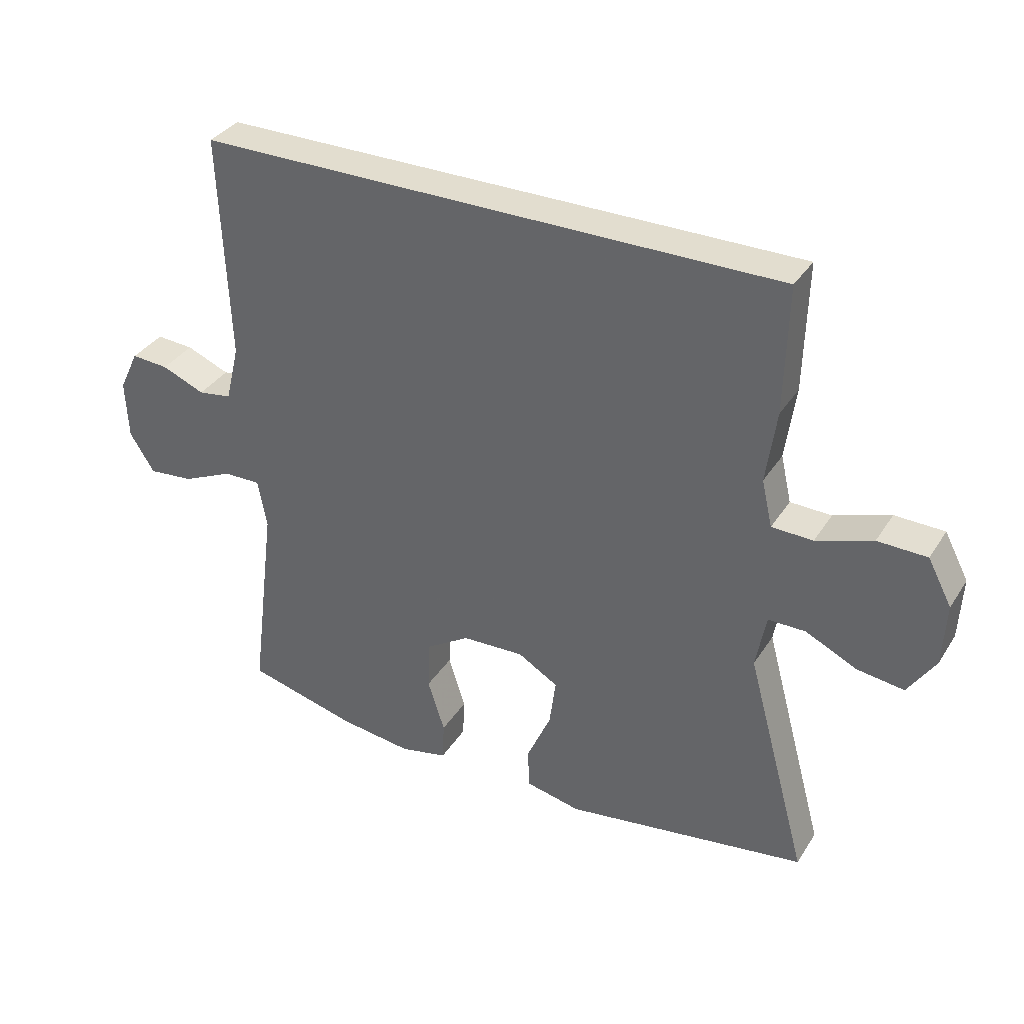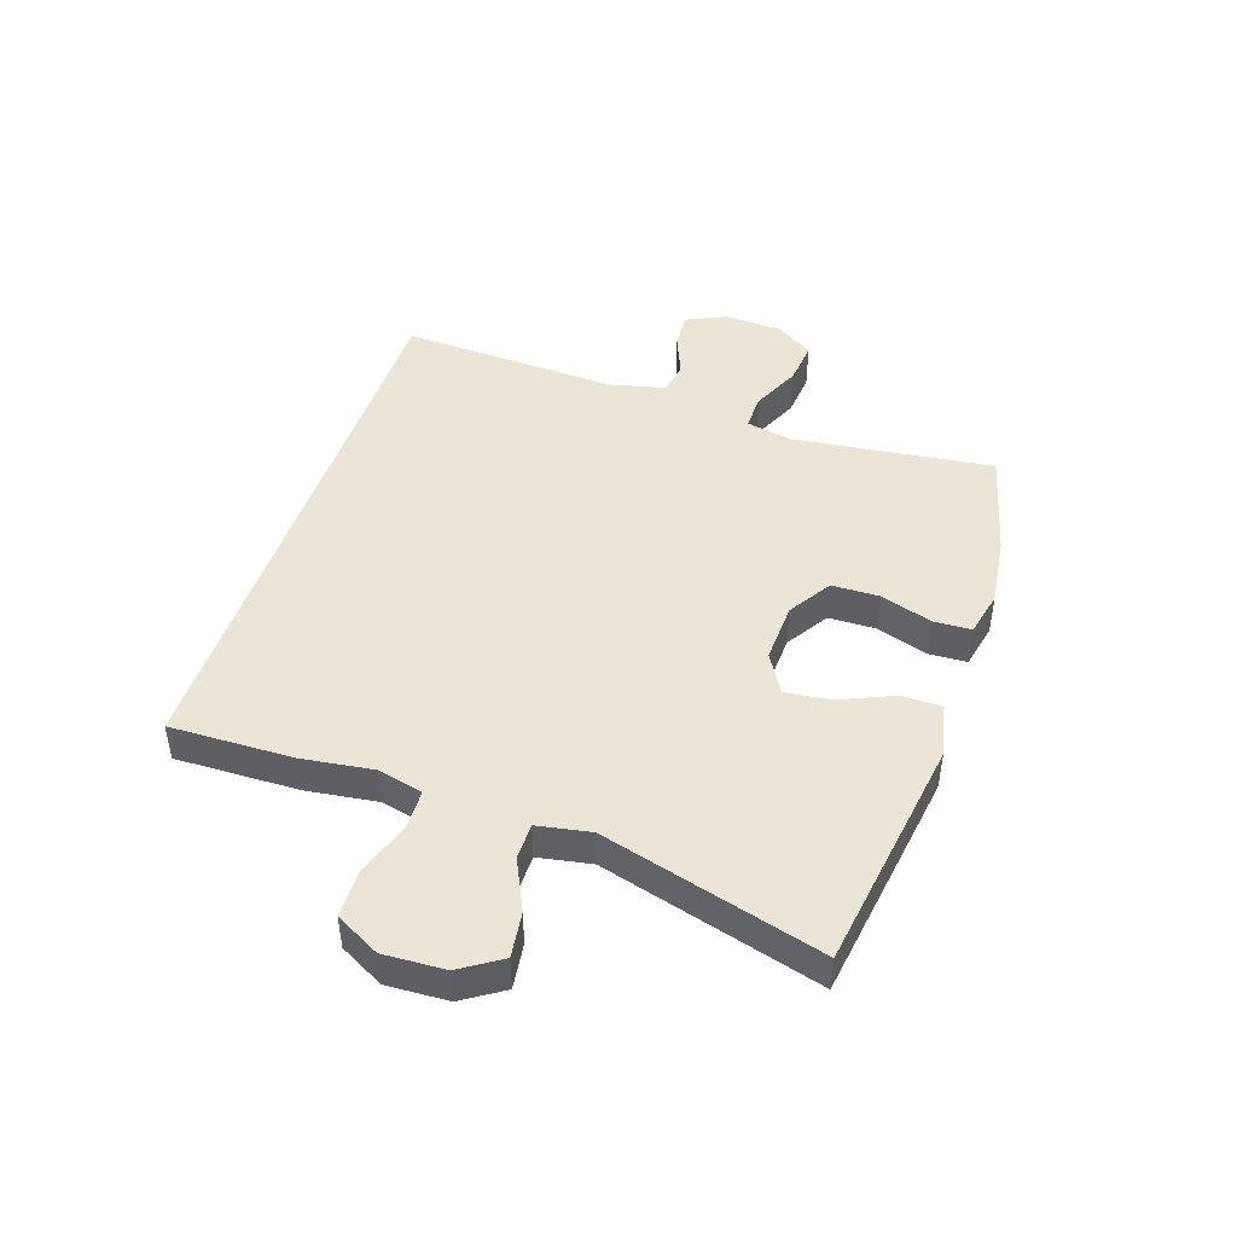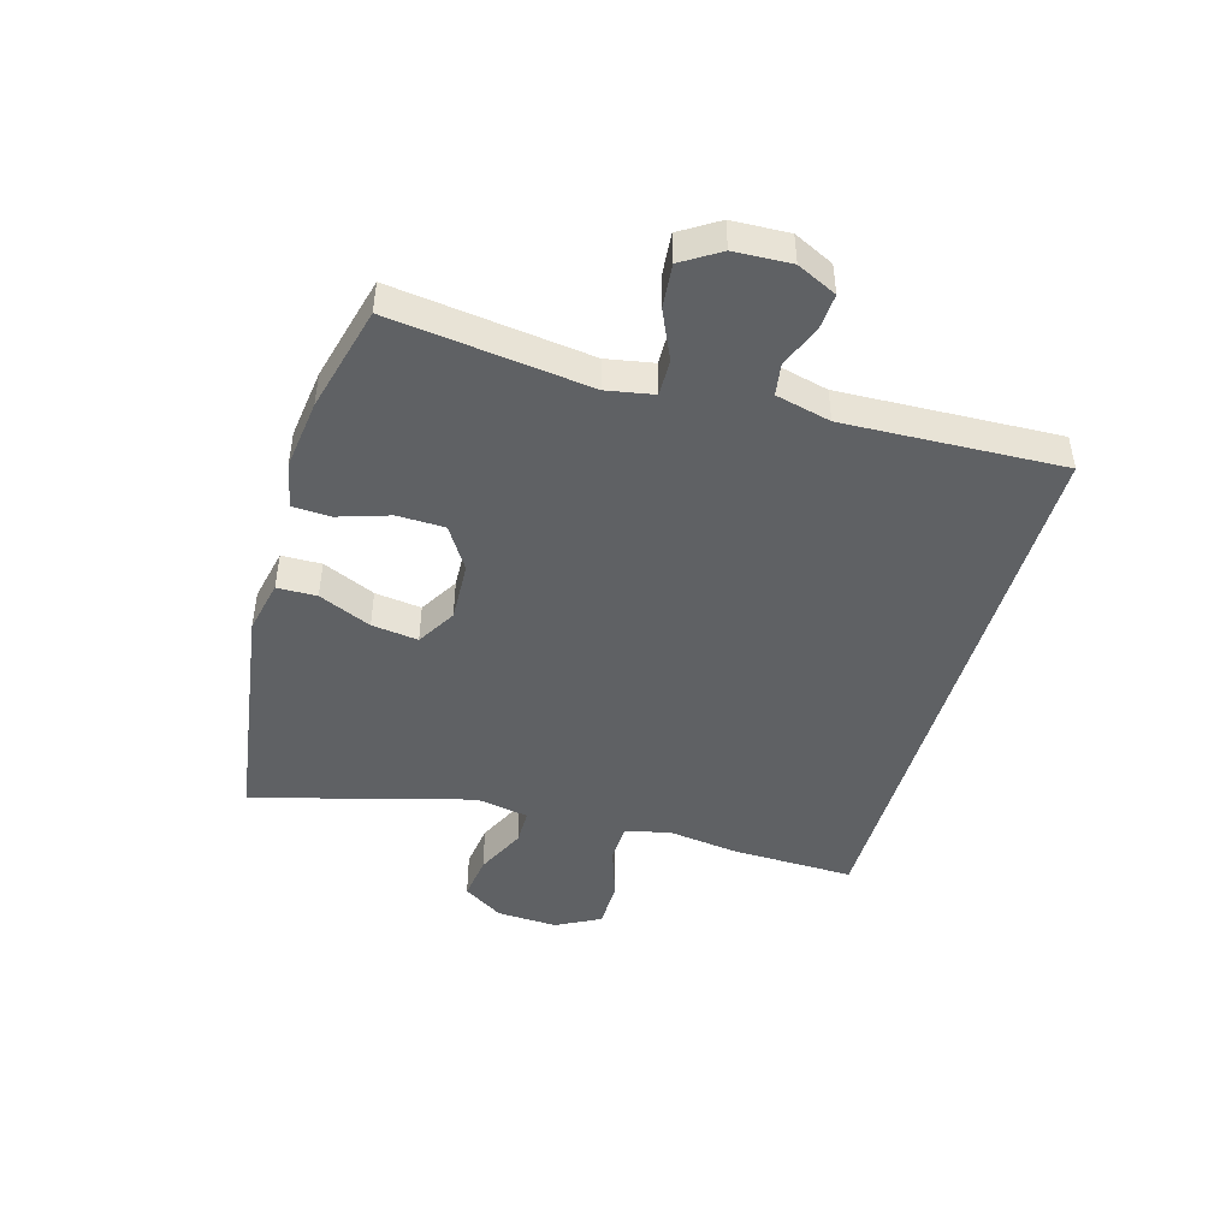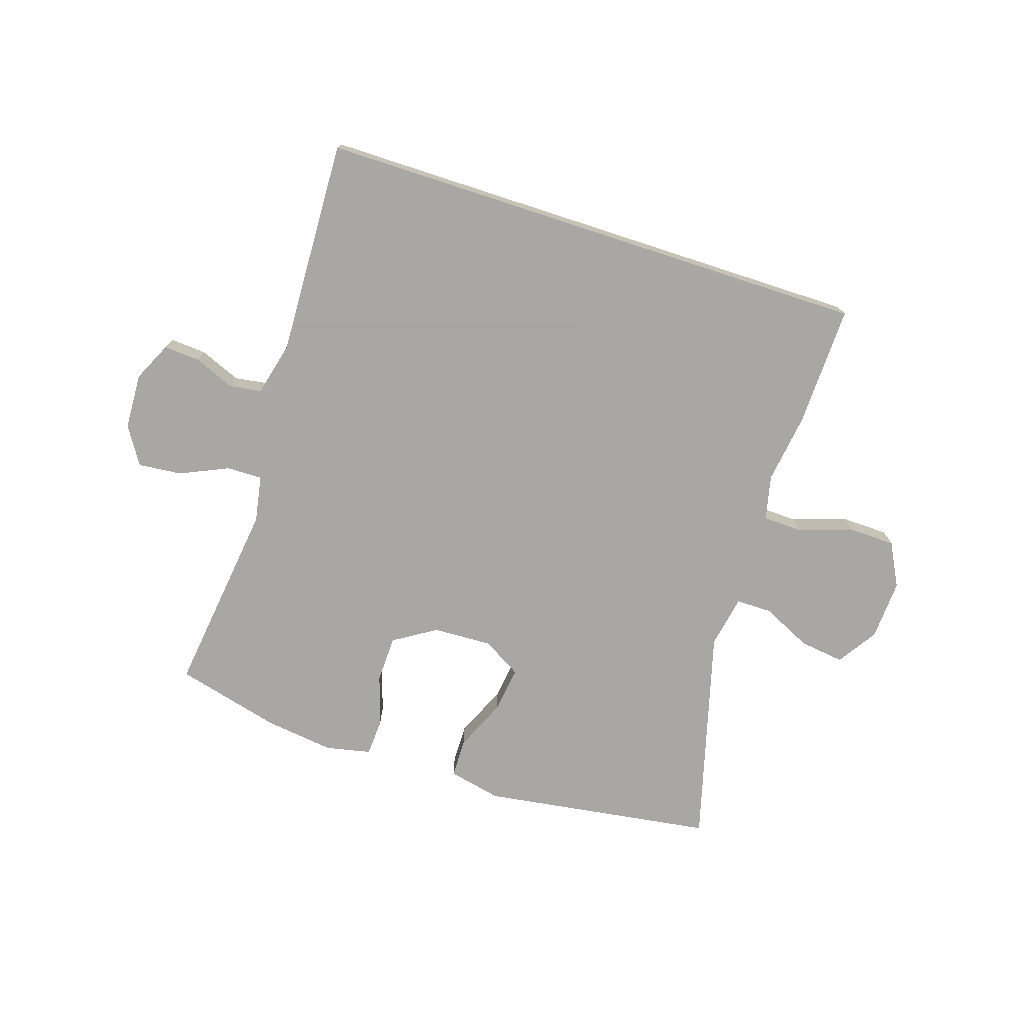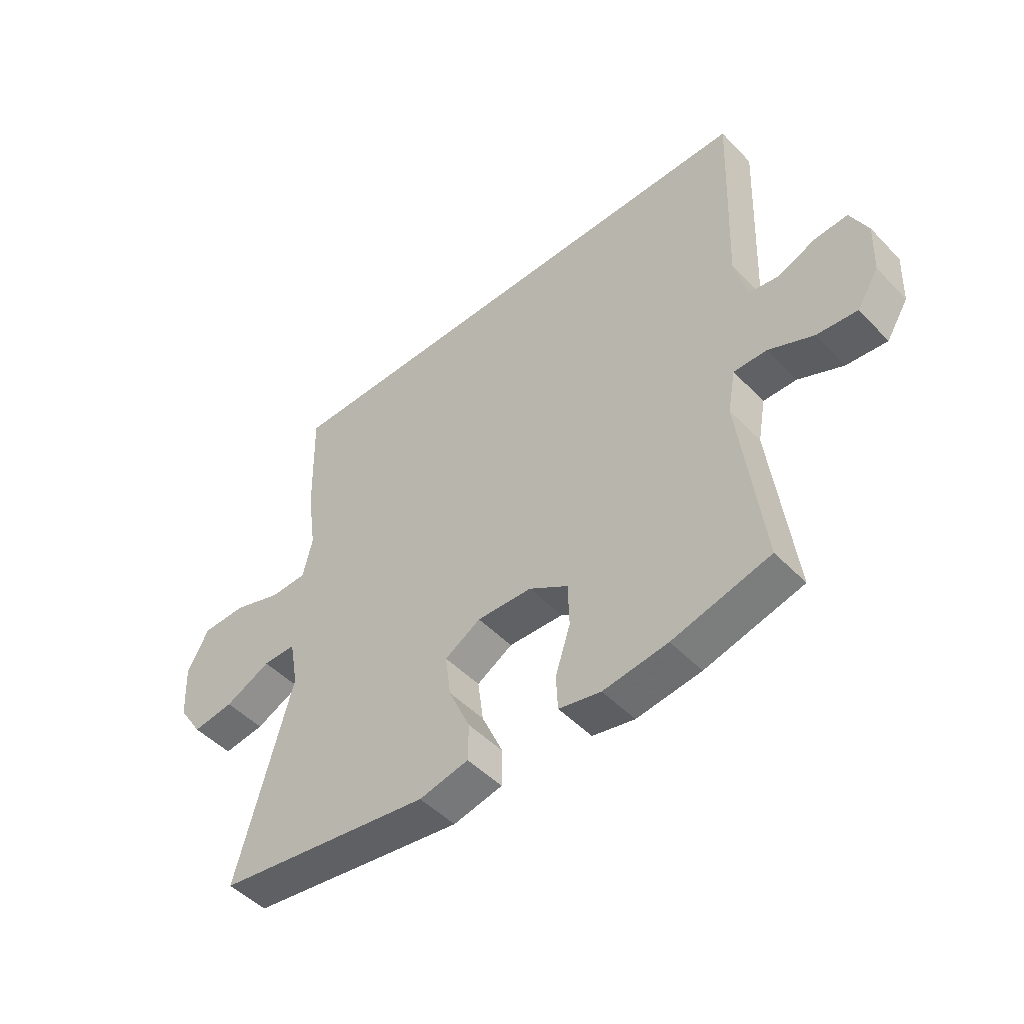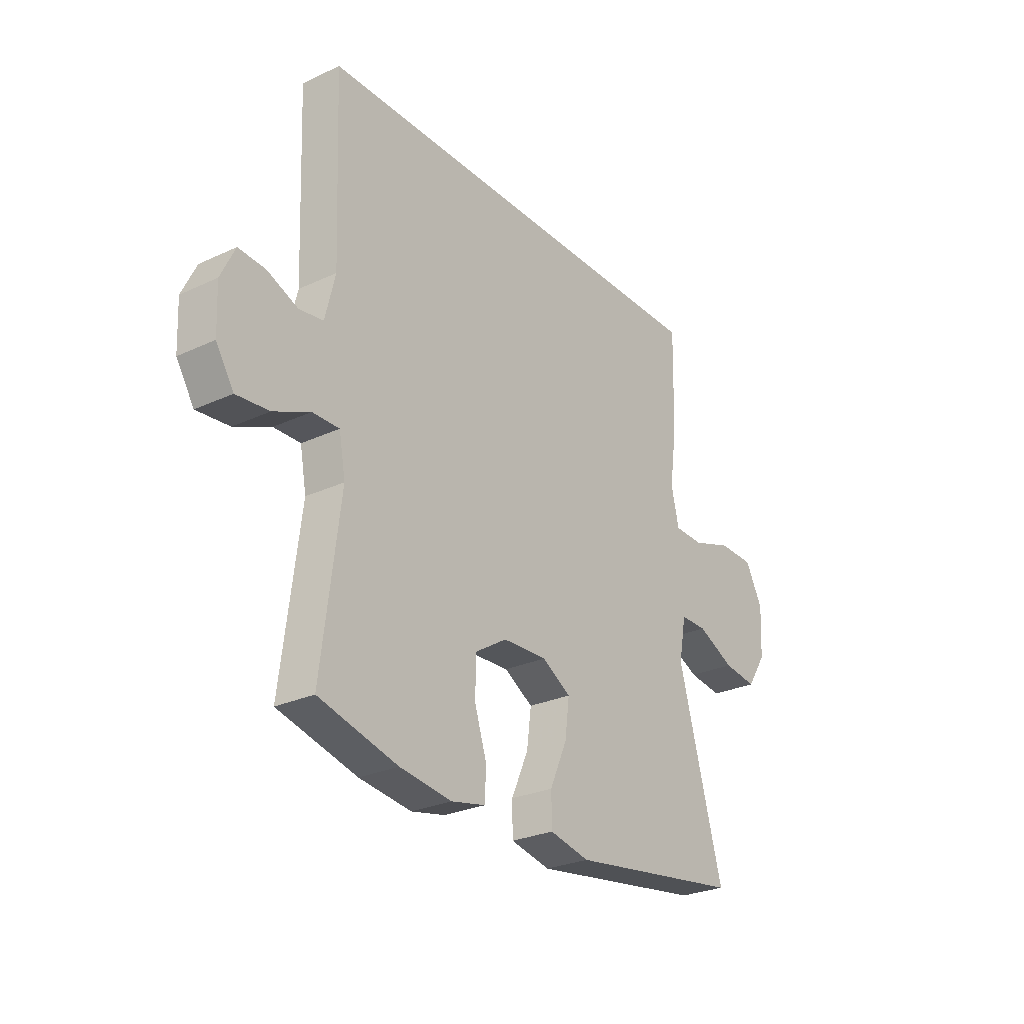
<metadata>
{"format":"obj","ext":"obj","renderer":"f3d","projection":"perspective","resolution":1024,"background":"white","views":[{"elev":34.9,"azim":28.2,"up":"+Z"},{"elev":45.9,"azim":108.6,"up":"+Y"},{"elev":-46.0,"azim":-106.0,"up":"+Y"},{"elev":-74.4,"azim":-18.0,"up":"+Y"},{"elev":-48.8,"azim":-138.5,"up":"+Z"},{"elev":-27.1,"azim":-54.1,"up":"+Z"}]}
</metadata>
<code>
v 0.5 0.07 -0.5
v 0.115 0.07 -0.556
v 0.027 0.07 -0.537
v 0.026 0.07 -0.472
v 0.064 0.07 -0.386
v 0.074 0.07 -0.31
v 0.01 0.07 -0.272
v -0.088 0.07 -0.276
v -0.158 0.07 -0.32
v -0.16 0.07 -0.398
v -0.133 0.07 -0.482
v -0.136 0.07 -0.544
v -0.211 0.07 -0.56
v -0.326 0.07 -0.545
v -0.5 0.07 -0.5
v -0.459 0.07 -0.176
v -0.473 0.07 -0.099
v -0.532 0.07 -0.1
v -0.612 0.07 -0.136
v -0.684 0.07 -0.143
v -0.723 0.07 -0.081
v -0.727 0.07 0.012
v -0.696 0.07 0.077
v -0.637 0.07 0.073
v -0.569 0.07 0.045
v -0.516 0.07 0.053
v -0.494 0.07 0.143
v -0.508 0.07 0.5
v 0.415 0.07 0.5
v 0.41 0.07 0.298
v 0.394 0.07 0.183
v 0.411 0.07 0.109
v 0.476 0.07 0.107
v 0.565 0.07 0.137
v 0.643 0.07 0.135
v 0.681 0.07 0.063
v 0.676 0.07 -0.037
v 0.633 0.07 -0.103
v 0.559 0.07 -0.093
v 0.477 0.07 -0.054
v 0.418 0.07 -0.054
v 0.402 0.07 -0.141
v 0.5 0 -0.5
v 0.115 0 -0.556
v 0.027 0 -0.537
v 0.026 0 -0.472
v 0.064 0 -0.386
v 0.074 0 -0.31
v 0.01 0 -0.272
v -0.088 0 -0.276
v -0.158 0 -0.32
v -0.16 0 -0.398
v -0.133 0 -0.482
v -0.136 0 -0.544
v -0.211 0 -0.56
v -0.326 0 -0.545
v -0.5 0 -0.5
v -0.459 0 -0.176
v -0.473 0 -0.099
v -0.532 0 -0.1
v -0.612 0 -0.136
v -0.684 0 -0.143
v -0.723 0 -0.081
v -0.727 0 0.012
v -0.696 0 0.077
v -0.637 0 0.073
v -0.569 0 0.045
v -0.516 0 0.053
v -0.494 0 0.143
v -0.508 0 0.5
v 0.415 0 0.5
v 0.41 0 0.298
v 0.394 0 0.183
v 0.411 0 0.109
v 0.476 0 0.107
v 0.565 0 0.137
v 0.643 0 0.135
v 0.681 0 0.063
v 0.676 0 -0.037
v 0.633 0 -0.103
v 0.559 0 -0.093
v 0.477 0 -0.054
v 0.418 0 -0.054
v 0.402 0 -0.141
f 38 39 40
f 37 38 40
f 36 37 40
f 35 36 40
f 34 35 40
f 33 34 40
f 32 33 40 41
f 31 32 41 42
f 29 30 31
f 28 29 31
f 27 28 31
f 26 27 31 42
f 23 24 25
f 22 23 25
f 21 22 25
f 20 21 25
f 19 20 25
f 18 19 25
f 17 18 25 26
f 14 15 16
f 13 14 16
f 12 13 16
f 11 12 16
f 10 11 16
f 9 10 16 17
f 8 9 17 26
f 3 4 5
f 2 3 5
f 1 2 5
f 42 1 5
f 42 5 6
f 7 8 26 42
f 6 7 42
f 82 81 80
f 82 80 79
f 82 79 78
f 82 78 77
f 82 77 76
f 82 76 75
f 83 82 75 74
f 84 83 74 73
f 73 72 71
f 73 71 70
f 73 70 69
f 84 73 69 68
f 67 66 65
f 67 65 64
f 67 64 63
f 67 63 62
f 67 62 61
f 67 61 60
f 68 67 60 59
f 58 57 56
f 58 56 55
f 58 55 54
f 58 54 53
f 58 53 52
f 59 58 52 51
f 68 59 51 50
f 47 46 45
f 47 45 44
f 47 44 43
f 47 43 84
f 48 47 84
f 84 68 50 49
f 84 49 48
f 1 43 44 2
f 2 44 45 3
f 3 45 46 4
f 4 46 47 5
f 5 47 48 6
f 6 48 49 7
f 7 49 50 8
f 8 50 51 9
f 9 51 52 10
f 10 52 53 11
f 11 53 54 12
f 12 54 55 13
f 13 55 56 14
f 14 56 57 15
f 15 57 58 16
f 16 58 59 17
f 17 59 60 18
f 18 60 61 19
f 19 61 62 20
f 20 62 63 21
f 21 63 64 22
f 22 64 65 23
f 23 65 66 24
f 24 66 67 25
f 25 67 68 26
f 26 68 69 27
f 27 69 70 28
f 28 70 71 29
f 29 71 72 30
f 30 72 73 31
f 31 73 74 32
f 32 74 75 33
f 33 75 76 34
f 34 76 77 35
f 35 77 78 36
f 36 78 79 37
f 37 79 80 38
f 38 80 81 39
f 39 81 82 40
f 40 82 83 41
f 41 83 84 42
f 42 84 43 1

</code>
